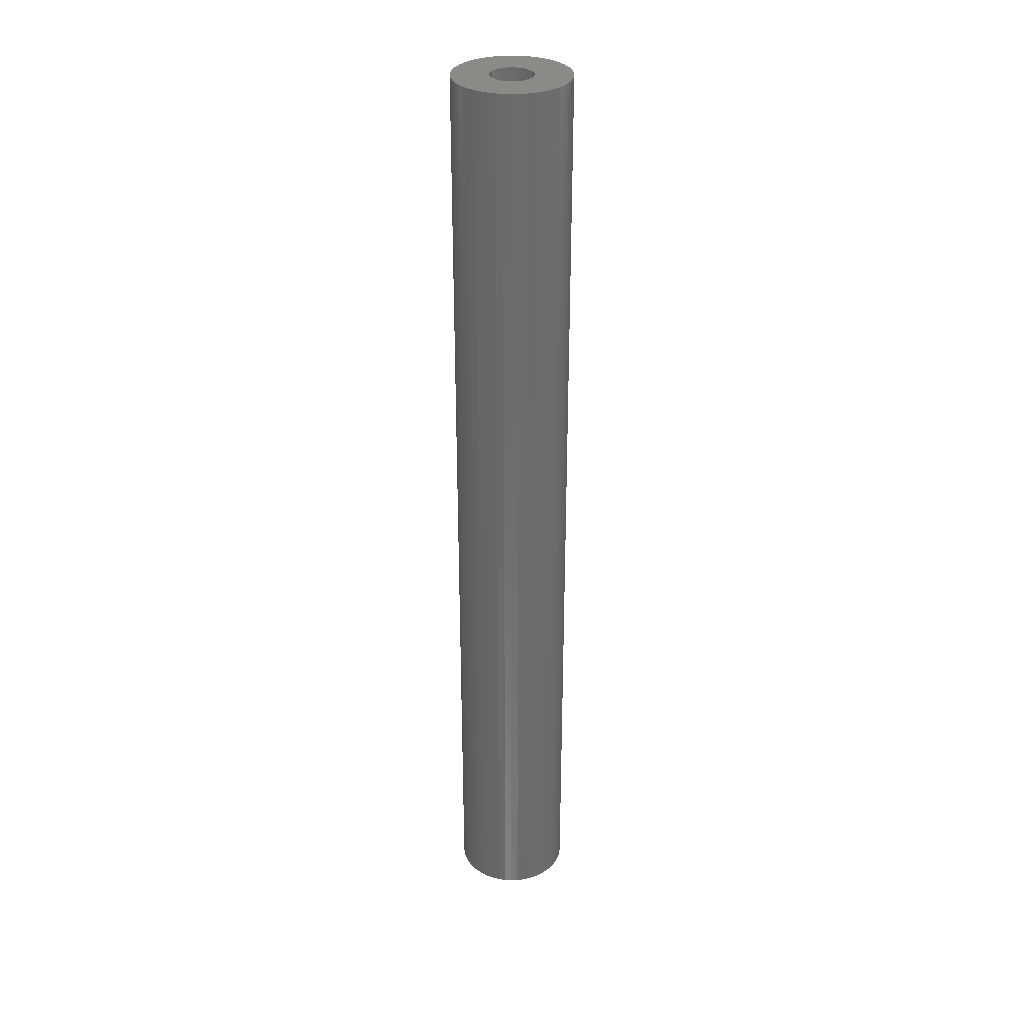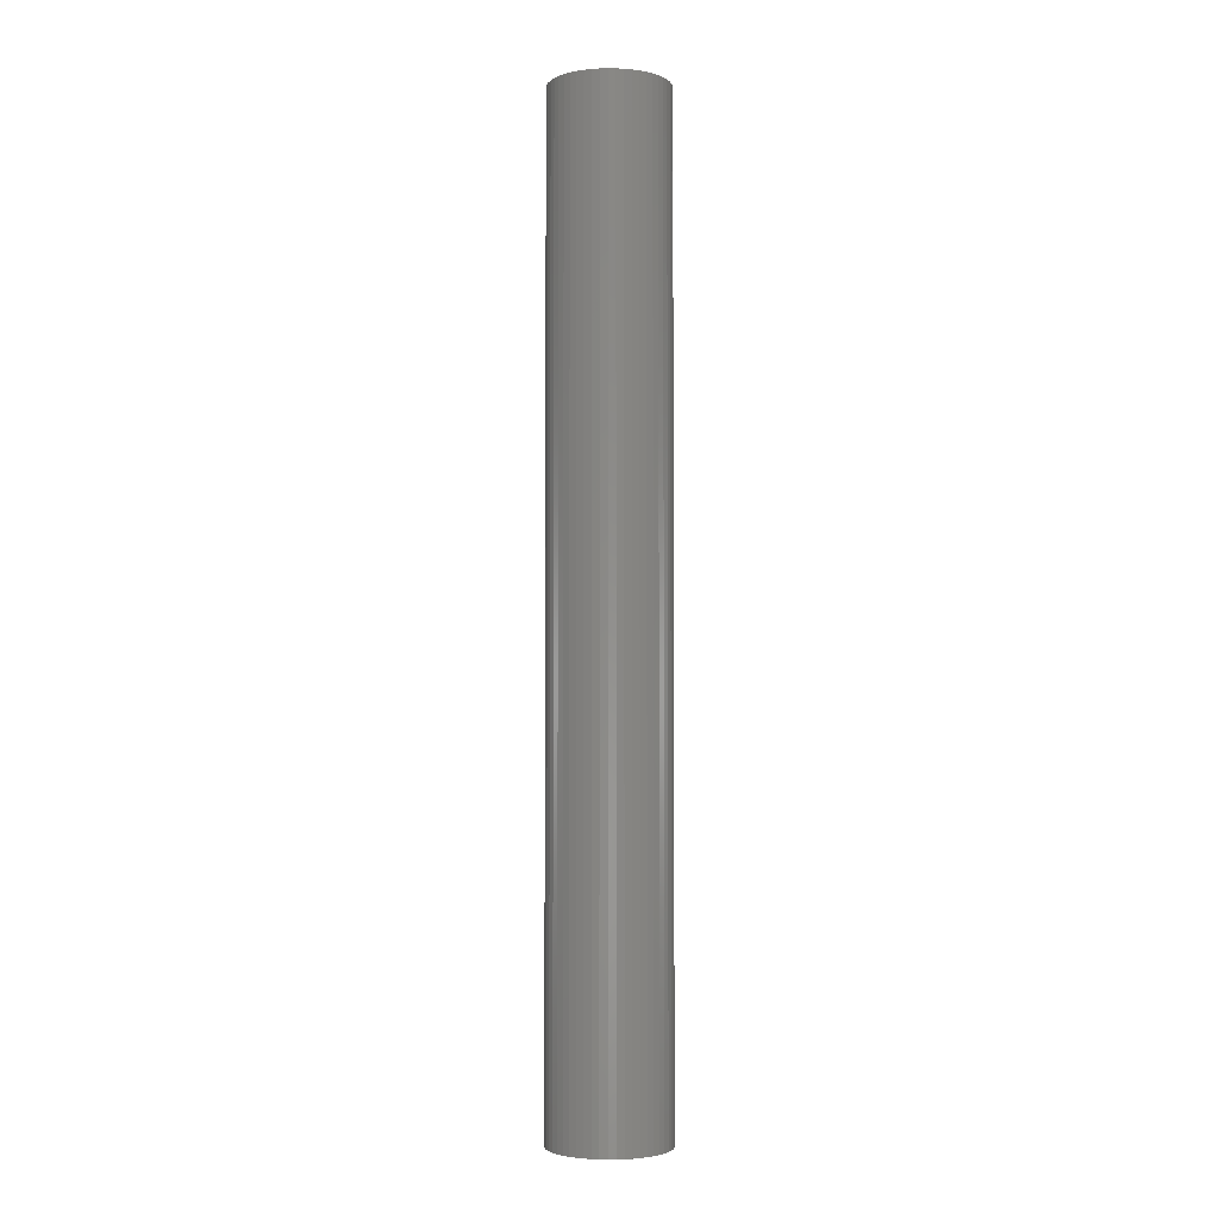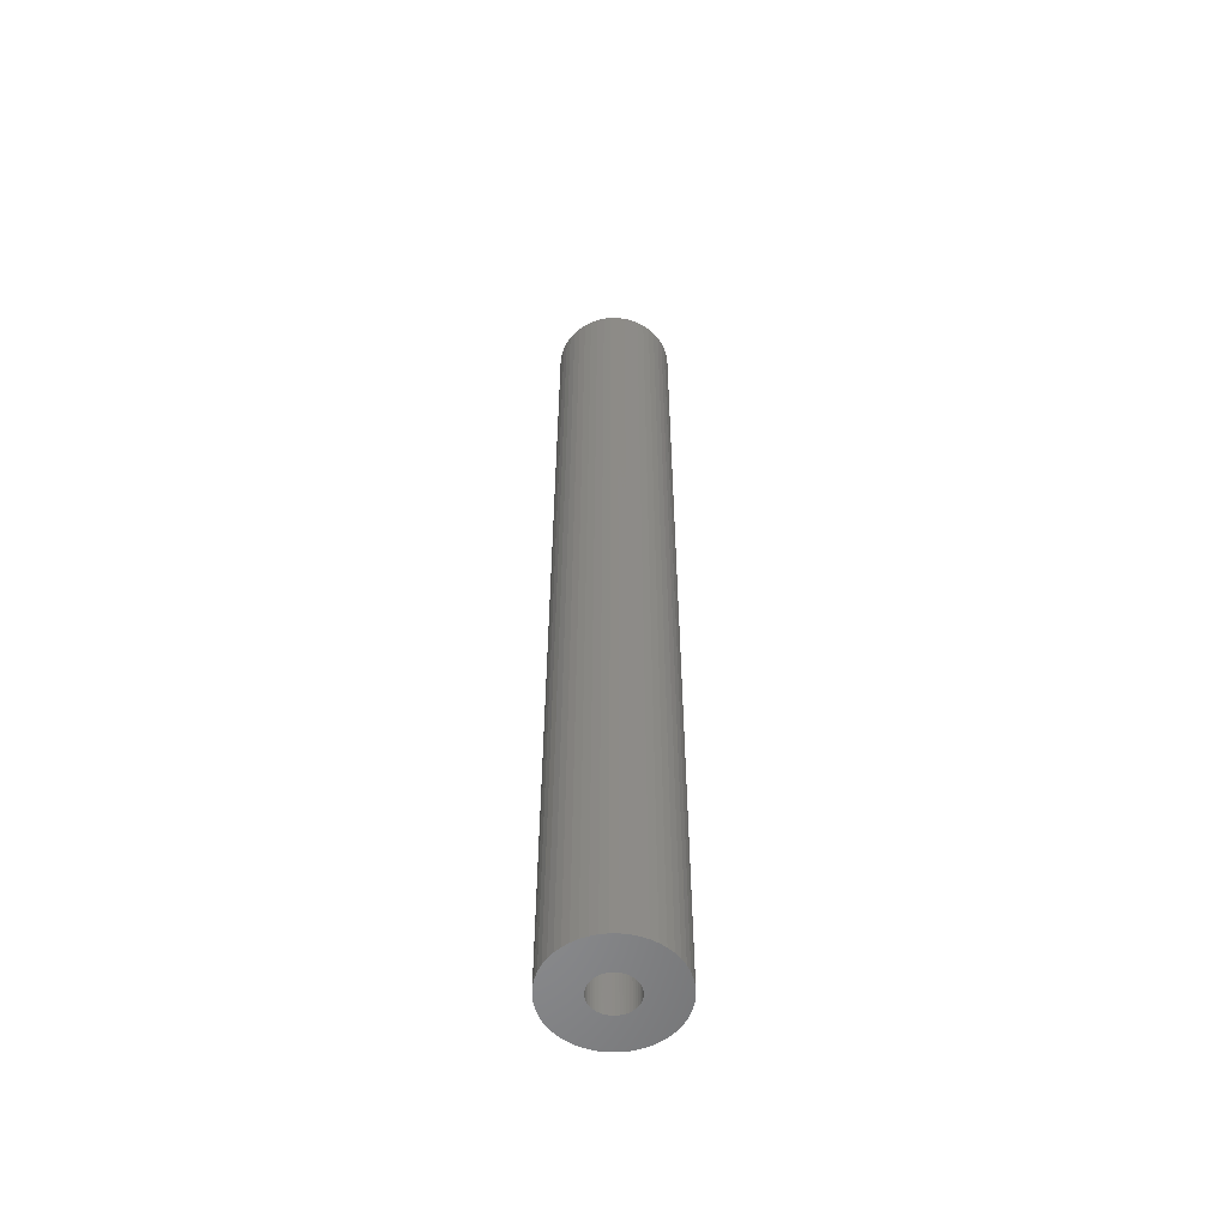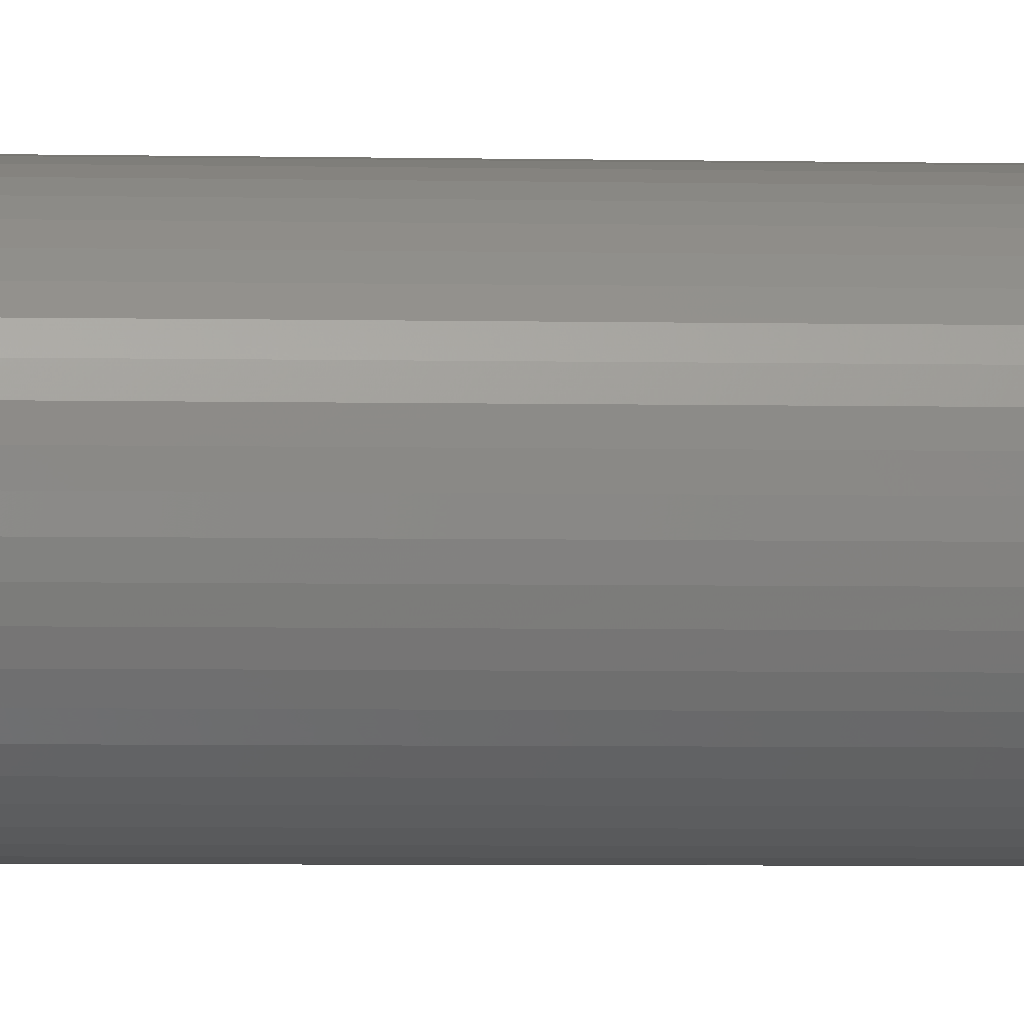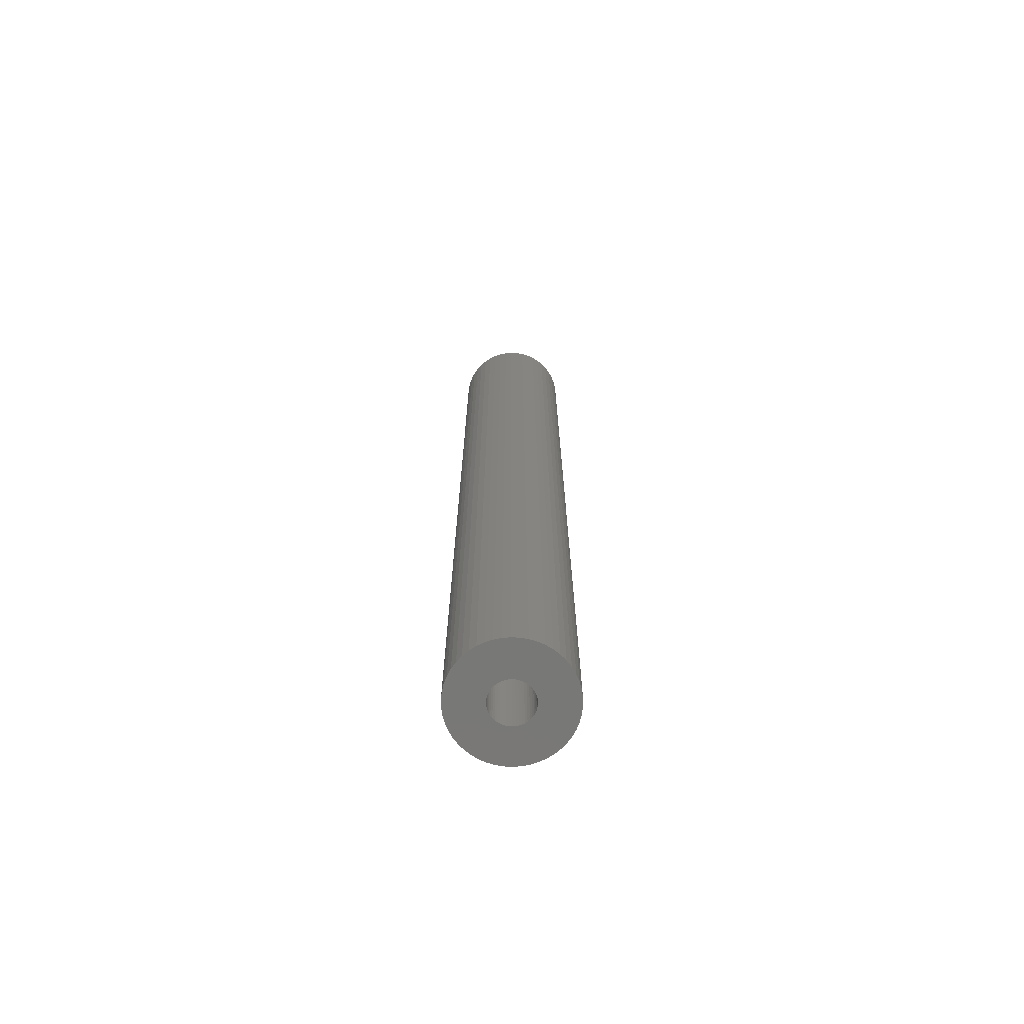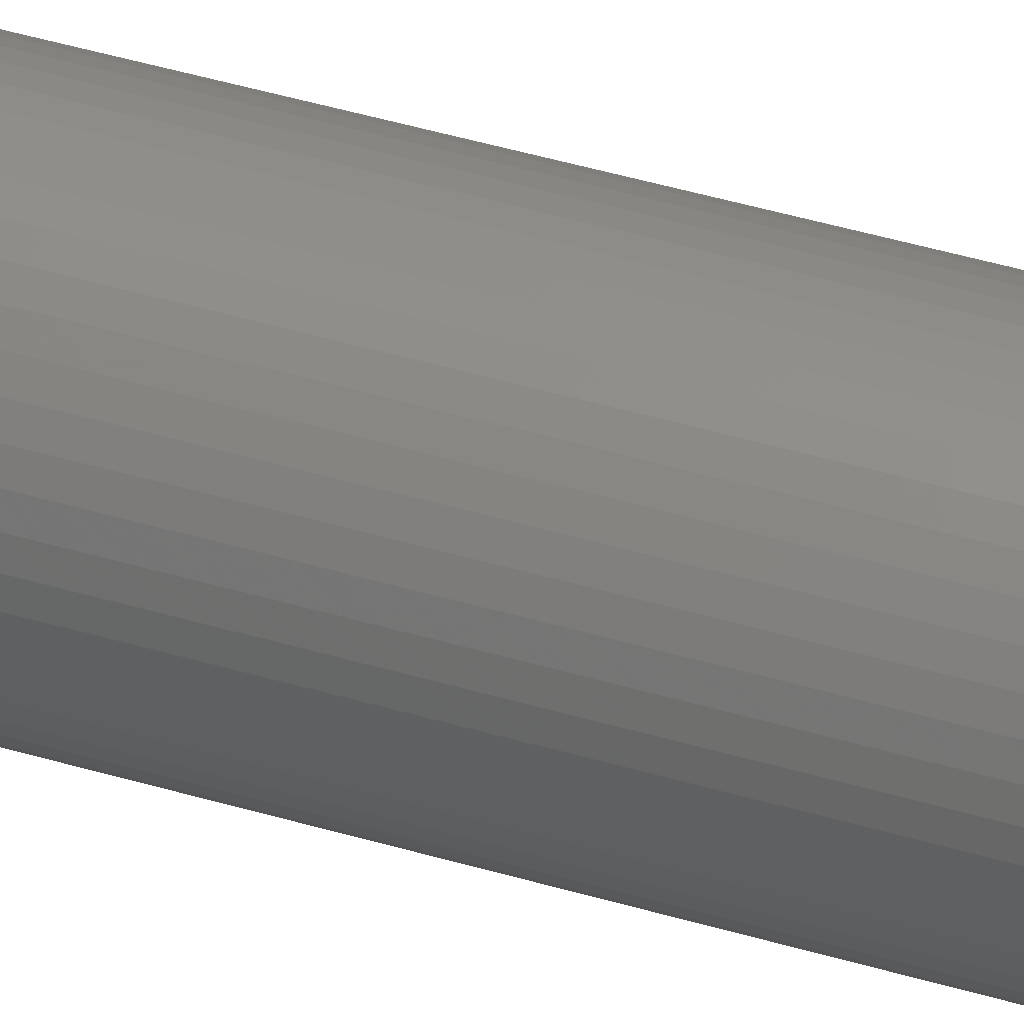
<metadata>
{"format":"stl","ext":"stl","renderer":"f3d","projection":"perspective","resolution":1024,"background":"white","views":[{"elev":31.5,"azim":47.7,"up":"+Z"},{"elev":-3.3,"azim":-124.5,"up":"+Z"},{"elev":-55.8,"azim":43.0,"up":"+Z"},{"elev":-2.9,"azim":-96.3,"up":"+Y"},{"elev":-71.0,"azim":177.3,"up":"+Z"},{"elev":42.9,"azim":109.7,"up":"+Y"}]}
</metadata>
<code>
# stl→obj: 200 verts, 400 faces
v 3.724 2.047 35
v 3.438 2.498 -35
v 3.438 2.498 35
v 3.724 2.047 -35
v 1.313 4.042 -35
v 0.7964 4.175 35
v 1.313 4.042 35
v 0.7964 4.175 -35
v 1.81 3.846 -35
v 1.81 3.846 35
v -1.313 4.042 -35
v -1.81 3.846 35
v -1.313 4.042 35
v -1.81 3.846 -35
v -3.952 1.565 -35
v -3.724 2.047 35
v -3.724 2.047 -35
v -3.952 1.565 35
v 4.116 -1.057 35
v 4.216 -0.5327 -35
v 4.216 -0.5327 35
v 4.116 -1.057 -35
v 4.216 0.5327 35
v 4.116 1.057 -35
v 4.116 1.057 35
v 4.216 0.5327 -35
v 0.2669 4.242 35
v 0.2669 4.242 -35
v 2.709 3.275 -35
v 2.277 3.588 35
v 2.709 3.275 35
v 2.277 3.588 -35
v -4.216 0.5327 -35
v -4.116 1.057 35
v -4.116 1.057 -35
v -4.216 0.5327 35
v -3.438 2.498 -35
v -3.098 2.909 35
v -3.098 2.909 -35
v -3.438 2.498 35
v -2.277 3.588 35
v -2.277 3.588 -35
v -0.2669 4.242 -35
v -0.7964 4.175 35
v -0.2669 4.242 35
v -0.7964 4.175 -35
v 4.25 0 35
v 4.25 0 -35
v 3.952 -1.565 35
v 3.952 -1.565 -35
v 2.277 -3.588 -35
v 2.709 -3.275 35
v 2.277 -3.588 35
v 2.709 -3.275 -35
v 3.098 2.909 -35
v 3.098 2.909 35
v -4.25 0 -35
v -4.25 0 35
v 1.55 0 35
v 1.538 0.1943 35
v 1.501 0.3855 35
v 3.952 1.565 35
v 1.538 -0.1943 35
v 1.441 0.5706 35
v 1.358 0.7467 35
v 1.501 -0.3855 35
v 1.254 0.9111 35
v 1.13 1.061 35
v 1.441 -0.5706 35
v 0.988 1.194 35
v 3.724 -2.047 35
v 0.8305 1.309 35
v 1.358 -0.7467 35
v 3.438 -2.498 35
v 0.66 1.402 35
v 0.479 1.474 35
v 0.2904 1.523 35
v 0.09732 1.547 35
v -0.09732 1.547 35
v -0.2904 1.523 35
v -0.479 1.474 35
v -0.66 1.402 35
v -0.8305 1.309 35
v -0.988 1.194 35
v -2.709 3.275 35
v -1.13 1.061 35
v -1.254 0.9111 35
v -1.358 0.7467 35
v 1.254 -0.9111 35
v 3.098 -2.909 35
v 1.13 -1.061 35
v 0.988 -1.194 35
v 0.8305 -1.309 35
v 1.81 -3.846 35
v 0.66 -1.402 35
v 1.313 -4.042 35
v 0.479 -1.474 35
v 0.7964 -4.175 35
v 0.2904 -1.523 35
v 0.2669 -4.242 35
v 0.09732 -1.547 35
v -0.09732 -1.547 35
v -0.2669 -4.242 35
v -0.2904 -1.523 35
v -0.7964 -4.175 35
v -0.479 -1.474 35
v -1.313 -4.042 35
v -0.66 -1.402 35
v -1.81 -3.846 35
v -0.8305 -1.309 35
v -2.277 -3.588 35
v -0.988 -1.194 35
v -2.709 -3.275 35
v -1.13 -1.061 35
v -3.098 -2.909 35
v -1.254 -0.9111 35
v -3.438 -2.498 35
v -1.358 -0.7467 35
v -3.724 -2.047 35
v -1.441 -0.5706 35
v -3.952 -1.565 35
v -1.501 -0.3855 35
v -4.116 -1.057 35
v -1.538 -0.1943 35
v -4.216 -0.5327 35
v -1.55 0 35
v -1.441 0.5706 35
v -1.501 0.3855 35
v -1.538 0.1943 35
v -2.709 3.275 -35
v 3.724 -2.047 -35
v 3.438 -2.498 -35
v -0.2669 -4.242 -35
v 0.2669 -4.242 -35
v 1.55 0 -35
v 1.538 -0.1943 -35
v 1.501 -0.3855 -35
v 1.538 0.1943 -35
v 1.441 -0.5706 -35
v 1.358 -0.7467 -35
v 1.501 0.3855 -35
v 1.254 -0.9111 -35
v 3.098 -2.909 -35
v 3.952 1.565 -35
v 1.13 -1.061 -35
v 1.441 0.5706 -35
v 0.988 -1.194 -35
v 0.8305 -1.309 -35
v 1.81 -3.846 -35
v 1.358 0.7467 -35
v 0.66 -1.402 -35
v 1.313 -4.042 -35
v 0.479 -1.474 -35
v 0.7964 -4.175 -35
v 0.2904 -1.523 -35
v 0.09732 -1.547 -35
v -0.09732 -1.547 -35
v -0.2904 -1.523 -35
v -0.7964 -4.175 -35
v -0.479 -1.474 -35
v -1.313 -4.042 -35
v -0.66 -1.402 -35
v -1.81 -3.846 -35
v -0.8305 -1.309 -35
v -2.277 -3.588 -35
v -0.988 -1.194 -35
v -2.709 -3.275 -35
v -1.13 -1.061 -35
v -3.098 -2.909 -35
v -1.254 -0.9111 -35
v -3.438 -2.498 -35
v -1.358 -0.7467 -35
v 1.254 0.9111 -35
v 1.13 1.061 -35
v 0.988 1.194 -35
v 0.8305 1.309 -35
v 0.66 1.402 -35
v 0.479 1.474 -35
v 0.2904 1.523 -35
v 0.09732 1.547 -35
v -0.09732 1.547 -35
v -0.2904 1.523 -35
v -0.479 1.474 -35
v -0.66 1.402 -35
v -0.8305 1.309 -35
v -0.988 1.194 -35
v -1.13 1.061 -35
v -1.254 0.9111 -35
v -1.358 0.7467 -35
v -1.441 0.5706 -35
v -1.501 0.3855 -35
v -1.538 0.1943 -35
v -1.55 0 -35
v -3.724 -2.047 -35
v -1.441 -0.5706 -35
v -3.952 -1.565 -35
v -1.501 -0.3855 -35
v -4.116 -1.057 -35
v -1.538 -0.1943 -35
v -4.216 -0.5327 -35
f 1 2 3
f 2 1 4
f 5 6 7
f 6 5 8
f 9 7 10
f 7 9 5
f 11 12 13
f 12 11 14
f 15 16 17
f 16 15 18
f 19 20 21
f 20 19 22
f 23 24 25
f 24 23 26
f 8 27 6
f 27 8 28
f 29 30 31
f 30 29 32
f 33 34 35
f 34 33 36
f 37 38 39
f 38 37 40
f 14 41 12
f 41 14 42
f 43 44 45
f 44 43 46
f 47 26 23
f 26 47 48
f 49 22 19
f 22 49 50
f 51 52 53
f 52 51 54
f 55 31 56
f 31 55 29
f 3 55 56
f 55 3 2
f 28 45 27
f 45 28 43
f 32 10 30
f 10 32 9
f 57 36 33
f 36 57 58
f 59 47 23
f 60 23 25
f 47 59 21
f 61 25 62
f 63 21 59
f 64 62 1
f 21 63 19
f 65 1 3
f 66 19 63
f 67 3 56
f 19 66 49
f 68 56 31
f 69 49 66
f 70 31 30
f 49 69 71
f 72 30 10
f 73 71 69
f 71 73 74
f 23 60 59
f 25 61 60
f 62 64 61
f 1 65 64
f 75 10 7
f 3 67 65
f 56 68 67
f 31 70 68
f 30 72 70
f 76 7 6
f 10 75 72
f 7 76 75
f 6 77 76
f 27 77 6
f 27 78 77
f 27 79 78
f 45 79 27
f 45 80 79
f 44 80 45
f 80 44 81
f 13 81 44
f 81 13 82
f 12 82 13
f 82 12 83
f 41 83 12
f 83 41 84
f 85 84 41
f 84 85 86
f 38 86 85
f 86 38 87
f 40 87 38
f 87 40 88
f 89 74 73
f 74 89 90
f 91 90 89
f 90 91 52
f 92 52 91
f 52 92 53
f 93 53 92
f 53 93 94
f 95 94 93
f 94 95 96
f 97 96 95
f 96 97 98
f 99 98 97
f 99 100 98
f 101 100 99
f 102 100 101
f 102 103 100
f 104 103 102
f 105 104 106
f 107 106 108
f 104 105 103
f 109 108 110
f 111 110 112
f 113 112 114
f 115 114 116
f 106 107 105
f 117 116 118
f 119 118 120
f 121 120 122
f 123 122 124
f 125 124 126
f 16 88 40
f 108 109 107
f 88 16 127
f 110 111 109
f 18 127 16
f 112 113 111
f 127 18 128
f 114 115 113
f 34 128 18
f 116 117 115
f 128 34 129
f 118 119 117
f 36 129 34
f 120 121 119
f 129 36 126
f 122 123 121
f 58 126 36
f 124 125 123
f 126 58 125
f 35 18 15
f 18 35 34
f 17 40 37
f 40 17 16
f 46 13 44
f 13 46 11
f 42 85 41
f 85 42 130
f 130 38 85
f 38 130 39
f 74 131 71
f 131 74 132
f 133 100 103
f 100 133 134
f 135 48 20
f 136 20 22
f 48 135 26
f 137 22 50
f 138 26 135
f 139 50 131
f 26 138 24
f 140 131 132
f 141 24 138
f 142 132 143
f 24 141 144
f 145 143 54
f 146 144 141
f 147 54 51
f 144 146 4
f 148 51 149
f 150 4 146
f 4 150 2
f 20 136 135
f 22 137 136
f 50 139 137
f 131 140 139
f 151 149 152
f 132 142 140
f 143 145 142
f 54 147 145
f 51 148 147
f 153 152 154
f 149 151 148
f 152 153 151
f 154 155 153
f 134 155 154
f 134 156 155
f 134 157 156
f 133 157 134
f 133 158 157
f 159 158 133
f 158 159 160
f 161 160 159
f 160 161 162
f 163 162 161
f 162 163 164
f 165 164 163
f 164 165 166
f 167 166 165
f 166 167 168
f 169 168 167
f 168 169 170
f 171 170 169
f 170 171 172
f 173 2 150
f 2 173 55
f 174 55 173
f 55 174 29
f 175 29 174
f 29 175 32
f 176 32 175
f 32 176 9
f 177 9 176
f 9 177 5
f 178 5 177
f 5 178 8
f 179 8 178
f 179 28 8
f 180 28 179
f 181 28 180
f 181 43 28
f 182 43 181
f 46 182 183
f 11 183 184
f 182 46 43
f 14 184 185
f 42 185 186
f 130 186 187
f 39 187 188
f 183 11 46
f 37 188 189
f 17 189 190
f 15 190 191
f 35 191 192
f 33 192 193
f 194 172 171
f 184 14 11
f 172 194 195
f 185 42 14
f 196 195 194
f 186 130 42
f 195 196 197
f 187 39 130
f 198 197 196
f 188 37 39
f 197 198 199
f 189 17 37
f 200 199 198
f 190 15 17
f 199 200 193
f 191 35 15
f 57 193 200
f 192 33 35
f 193 57 33
f 134 98 100
f 98 134 154
f 62 4 1
f 4 62 144
f 25 144 62
f 144 25 24
f 21 48 47
f 48 21 20
f 71 50 49
f 50 71 131
f 171 119 194
f 119 171 117
f 194 121 196
f 121 194 119
f 154 96 98
f 96 154 152
f 149 53 94
f 53 149 51
f 152 94 96
f 94 152 149
f 54 90 52
f 90 54 143
f 167 111 113
f 111 167 165
f 161 105 107
f 105 161 159
f 159 103 105
f 103 159 133
f 198 125 200
f 125 198 123
f 200 58 57
f 58 200 125
f 169 117 171
f 117 169 115
f 169 113 115
f 113 169 167
f 90 132 74
f 132 90 143
f 165 109 111
f 109 165 163
f 196 123 198
f 123 196 121
f 163 107 109
f 107 163 161
f 146 65 150
f 65 146 64
f 150 67 173
f 67 150 65
f 179 76 77
f 76 179 178
f 178 75 76
f 75 178 177
f 184 81 82
f 81 184 183
f 127 189 88
f 189 127 190
f 137 63 136
f 63 137 66
f 176 70 72
f 70 176 175
f 129 191 128
f 191 129 192
f 87 187 86
f 187 87 188
f 185 82 83
f 82 185 184
f 183 80 81
f 80 183 182
f 135 60 138
f 60 135 59
f 139 66 137
f 66 139 69
f 166 114 112
f 114 166 168
f 147 93 92
f 93 147 148
f 141 64 146
f 64 141 61
f 175 68 70
f 68 175 174
f 181 78 79
f 78 181 180
f 177 72 75
f 72 177 176
f 126 192 129
f 192 126 193
f 128 190 127
f 190 128 191
f 88 188 87
f 188 88 189
f 182 79 80
f 79 182 181
f 186 83 84
f 83 186 185
f 187 84 86
f 84 187 186
f 136 59 135
f 59 136 63
f 142 73 140
f 73 142 89
f 156 102 101
f 102 156 157
f 120 197 122
f 197 120 195
f 114 170 116
f 170 114 168
f 155 101 99
f 101 155 156
f 153 99 97
f 99 153 155
f 138 61 141
f 61 138 60
f 173 68 174
f 68 173 67
f 180 77 78
f 77 180 179
f 162 110 108
f 110 162 164
f 158 106 104
f 106 158 160
f 148 95 93
f 95 148 151
f 145 89 142
f 89 145 91
f 140 69 139
f 69 140 73
f 157 104 102
f 104 157 158
f 122 199 124
f 199 122 197
f 124 193 126
f 193 124 199
f 116 172 118
f 172 116 170
f 118 195 120
f 195 118 172
f 151 97 95
f 97 151 153
f 145 92 91
f 92 145 147
f 164 112 110
f 112 164 166
f 160 108 106
f 108 160 162

</code>
